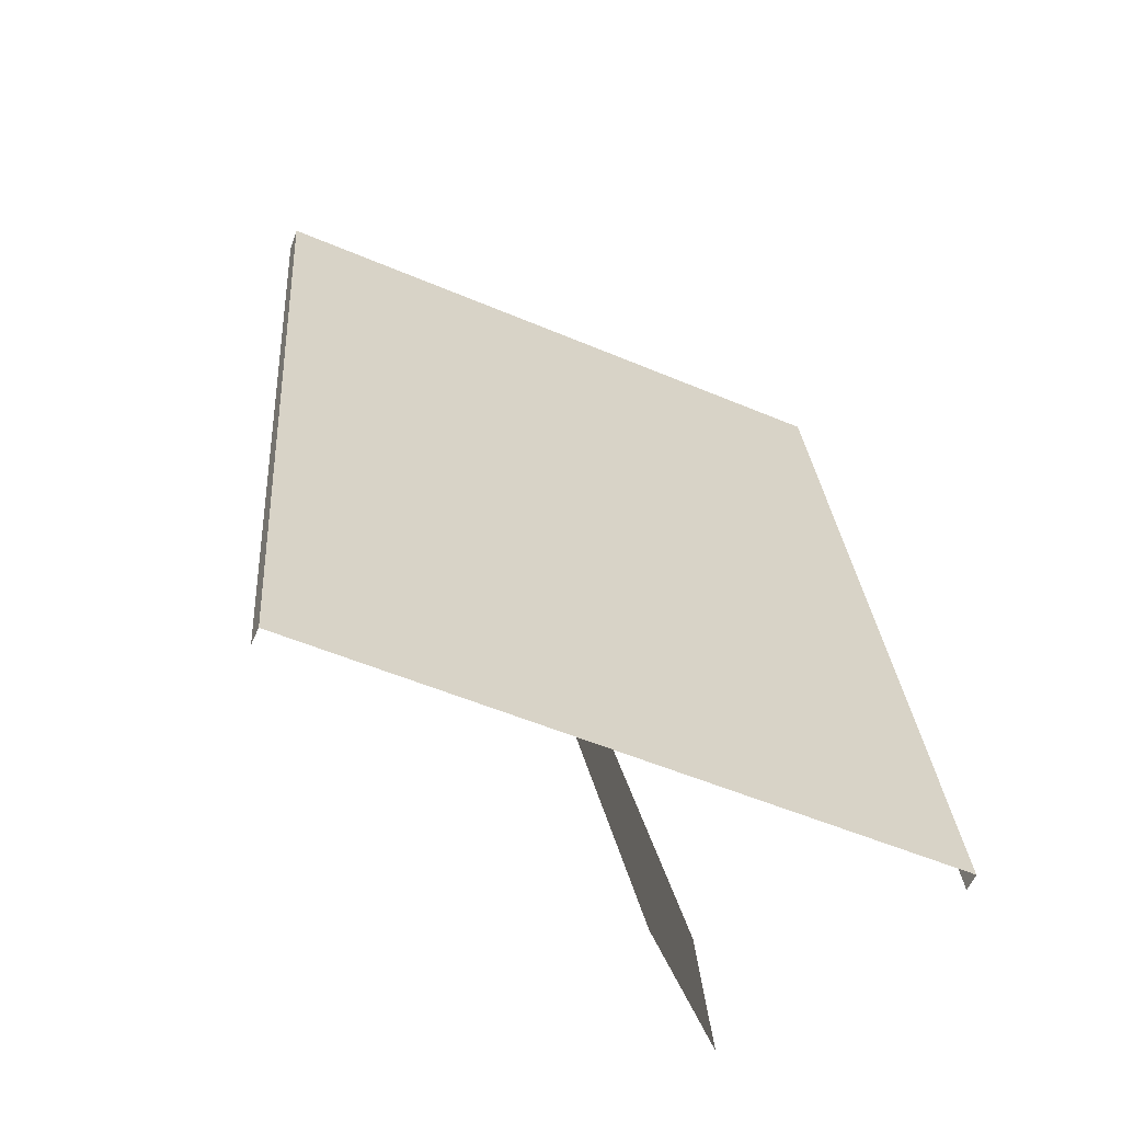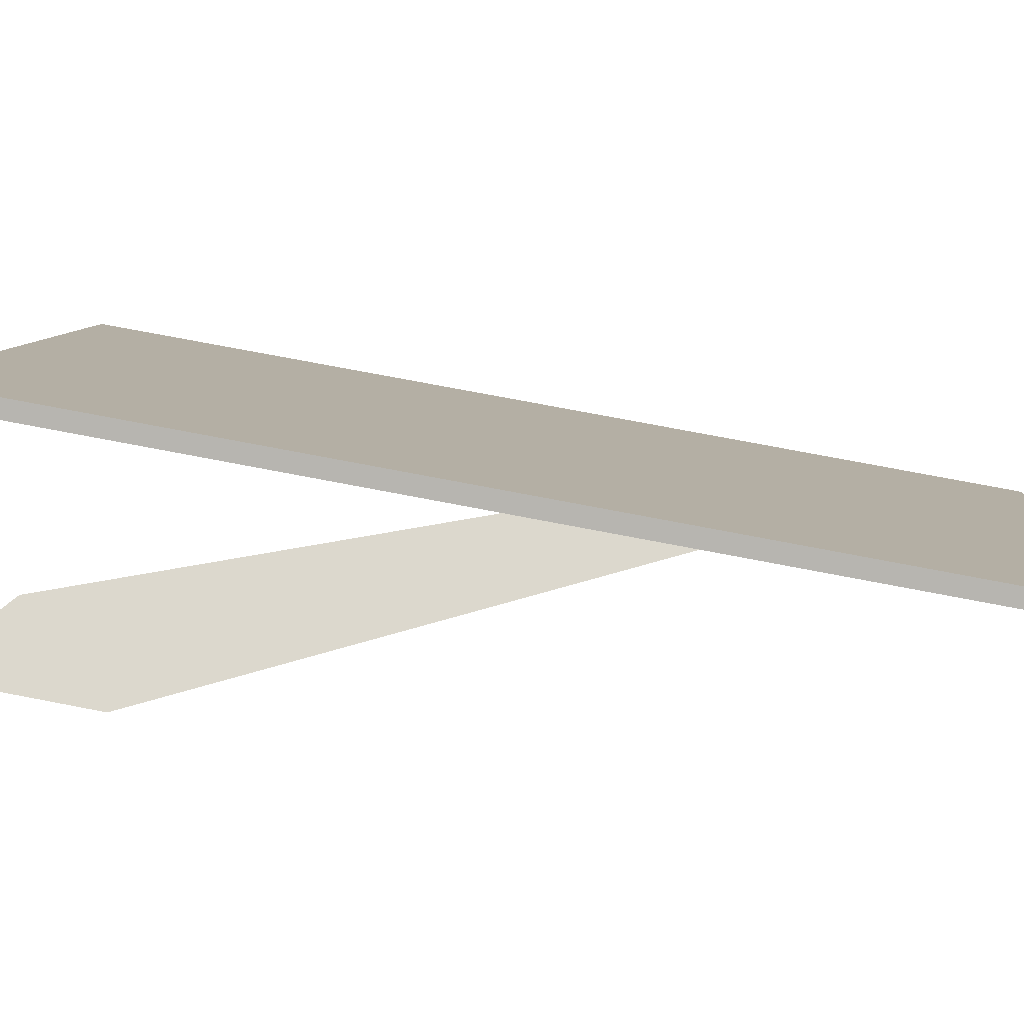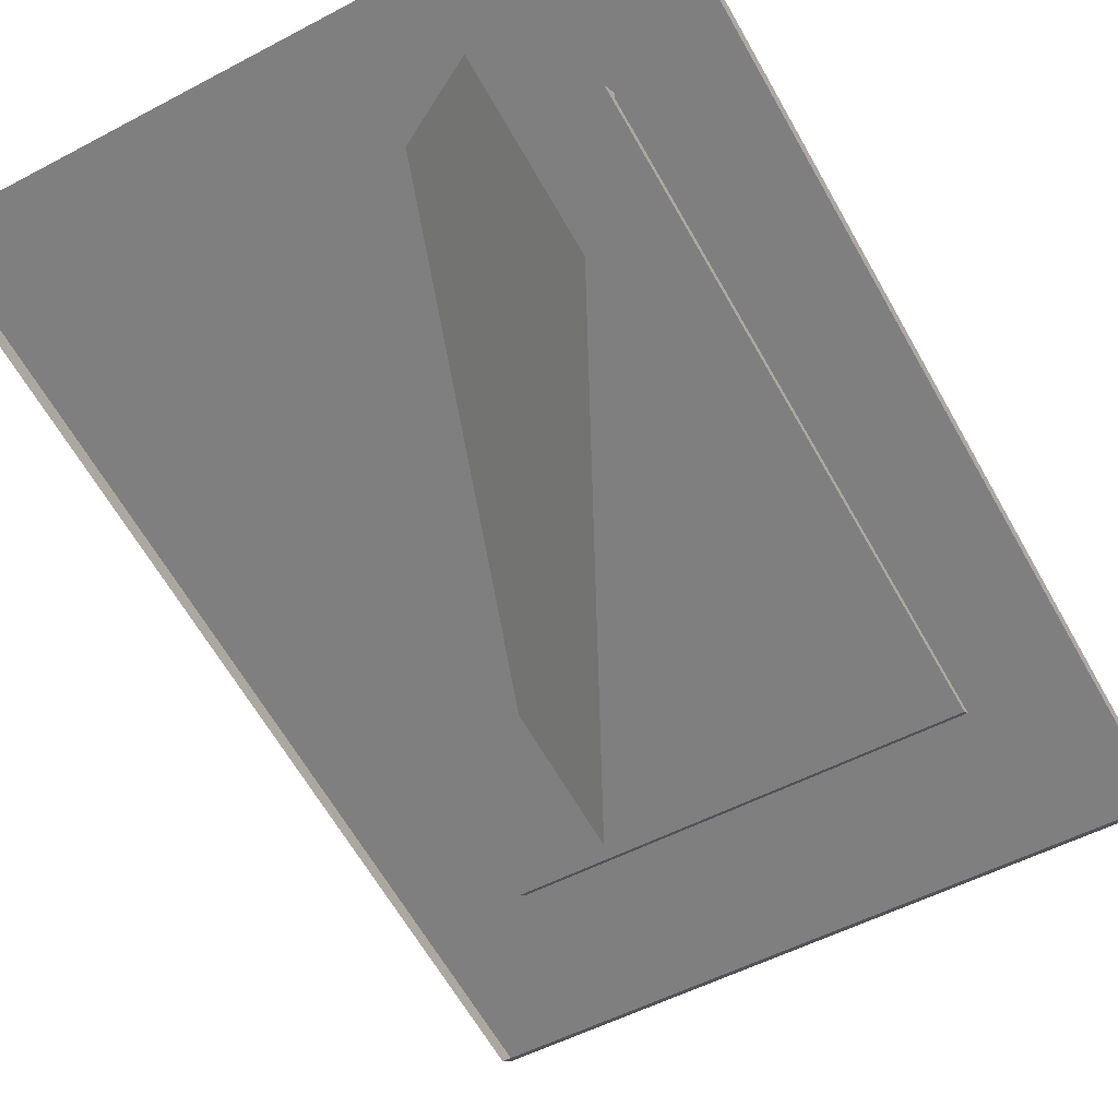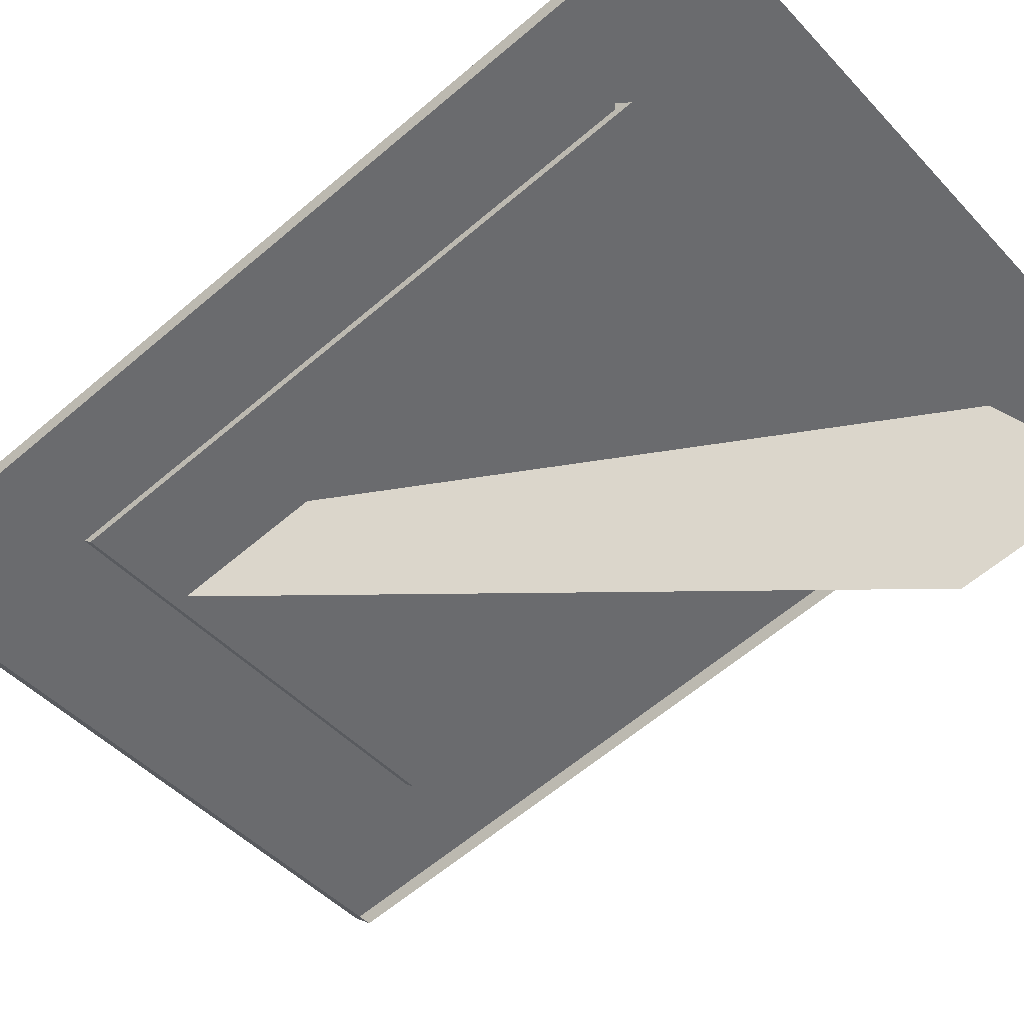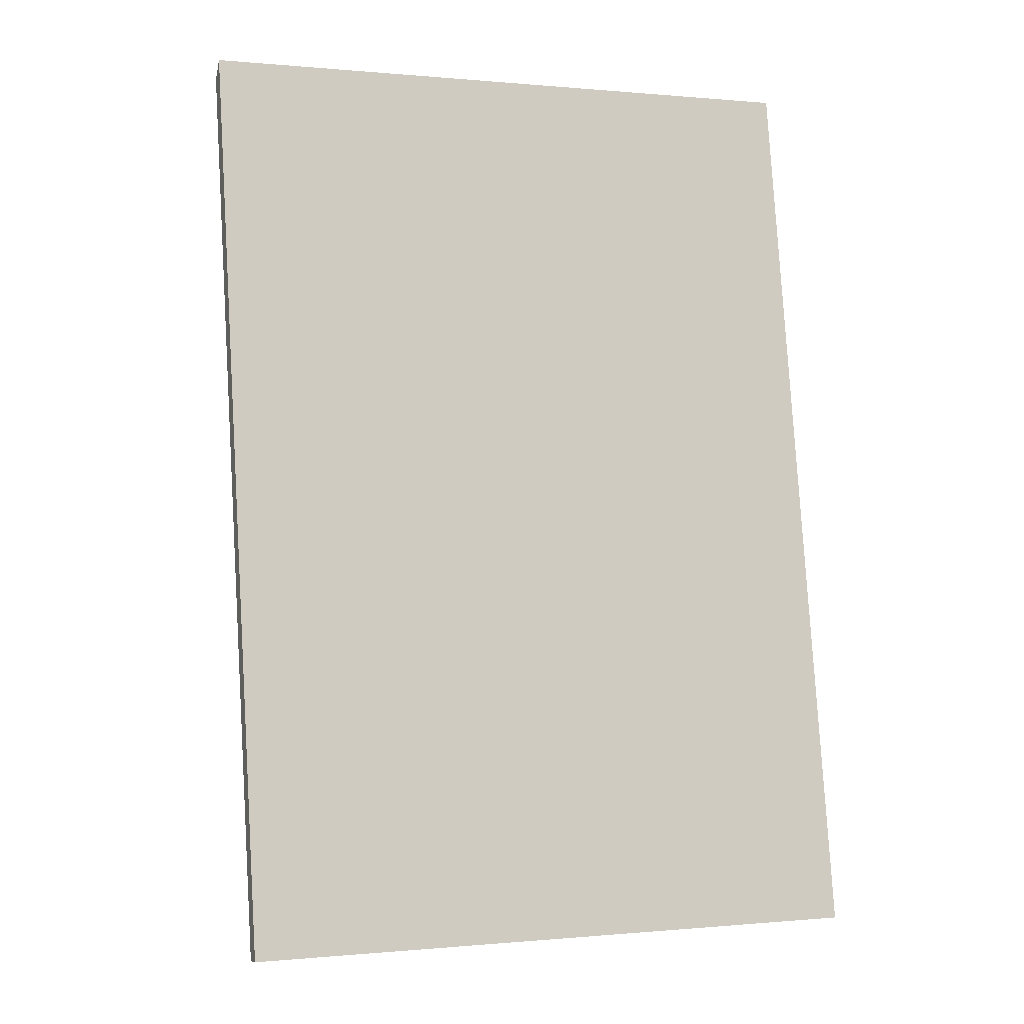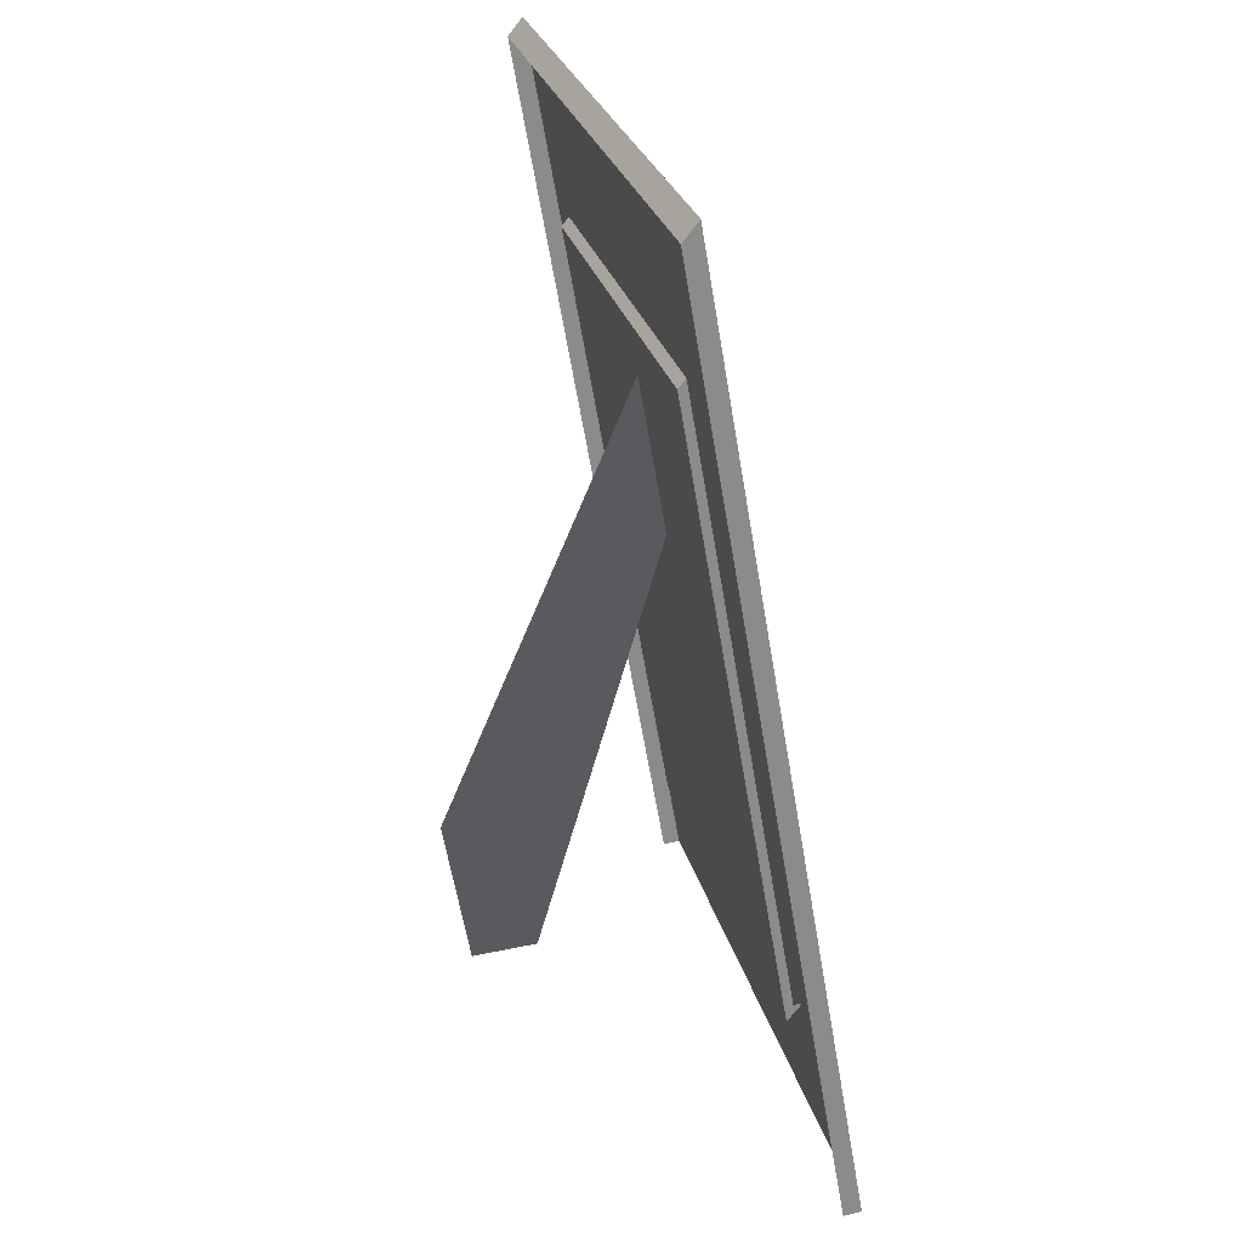
<metadata>
{"format":"obj","ext":"obj","renderer":"f3d","projection":"perspective","resolution":1024,"background":"white","views":[{"elev":-53.5,"azim":-24.4,"up":"+Y"},{"elev":7.8,"azim":94.9,"up":"+Z"},{"elev":-51.9,"azim":29.9,"up":"+Z"},{"elev":-46.5,"azim":-50.1,"up":"+Z"},{"elev":-0.1,"azim":-20.7,"up":"+Y"},{"elev":26.3,"azim":-103.3,"up":"+Y"}]}
</metadata>
<code>
g Mesh1 Group1 Model
v 83.82 -13.74 -56.23
v 83.82 -14 -56.19
v 83.43 -13.71 -55.95
f 1 2 3
v 55.02 41.28 -44.92
f 3 4 1
v 75.83 -8.149 -51.4
f 4 3 5
v 83.82 0.5062 -58.72
f 1 4 6
v 55.02 54.42 -47.21
f 6 4 7
g Mesh2 Model
v 36.49 71.88 -47.6
v 36.49 -11.13 -34.69
v 36.49 -10.94 -33.14
f 8 9 10
v 36.49 70.29 -48.9
f 9 8 11
v 94.77 71.88 -47.6
f 12 11 8
v 94.77 70.29 -48.9
f 11 12 13
v 94.77 -11.13 -34.69
f 12 14 13
v 94.77 -10.94 -33.14
f 14 12 15
v 81.43 4.482 -35.83
f 16 15 12
f 15 16 10
v 48.43 4.482 -35.83
f 10 16 17
v 48.43 58.48 -45.26
f 16 18 17
v 81.43 58.48 -45.26
f 18 16 19
f 16 12 19
f 19 12 18
f 8 18 12
f 8 17 18
f 17 8 10
g Mesh3 Model
v 85.05 56.48 -46.49
v 46.2 1.267 -36.85
v 85.05 1.267 -36.85
f 20 21 22
v 70.95 56.48 -46.49
f 21 20 23
v 85.05 57.28 -45.84
f 24 23 20
v 70.95 57.28 -45.84
f 23 24 25
v 52.61 57.28 -45.84
f 26 24 25
v 46.2 57.28 -45.84
f 27 24 26
v 85.05 2.798 -36.33
f 27 28 24
v 46.2 2.798 -36.33
f 28 27 29
f 29 21 27
v 46.2 2.064 -36.2
f 21 29 30
v 85.05 2.064 -36.2
f 31 29 30
f 29 31 28
v 85.05 2.862 -35.55
f 28 31 32
f 28 22 31
f 22 28 24
f 22 24 20
f 21 31 22
f 31 21 30
v 46.2 2.862 -35.55
f 29 33 30
v 46.2 56.48 -46.49
f 27 21 34
v 52.61 56.48 -46.49
f 21 35 34
f 21 23 35
f 25 35 23
f 35 25 26
f 26 34 35
f 34 26 27

</code>
